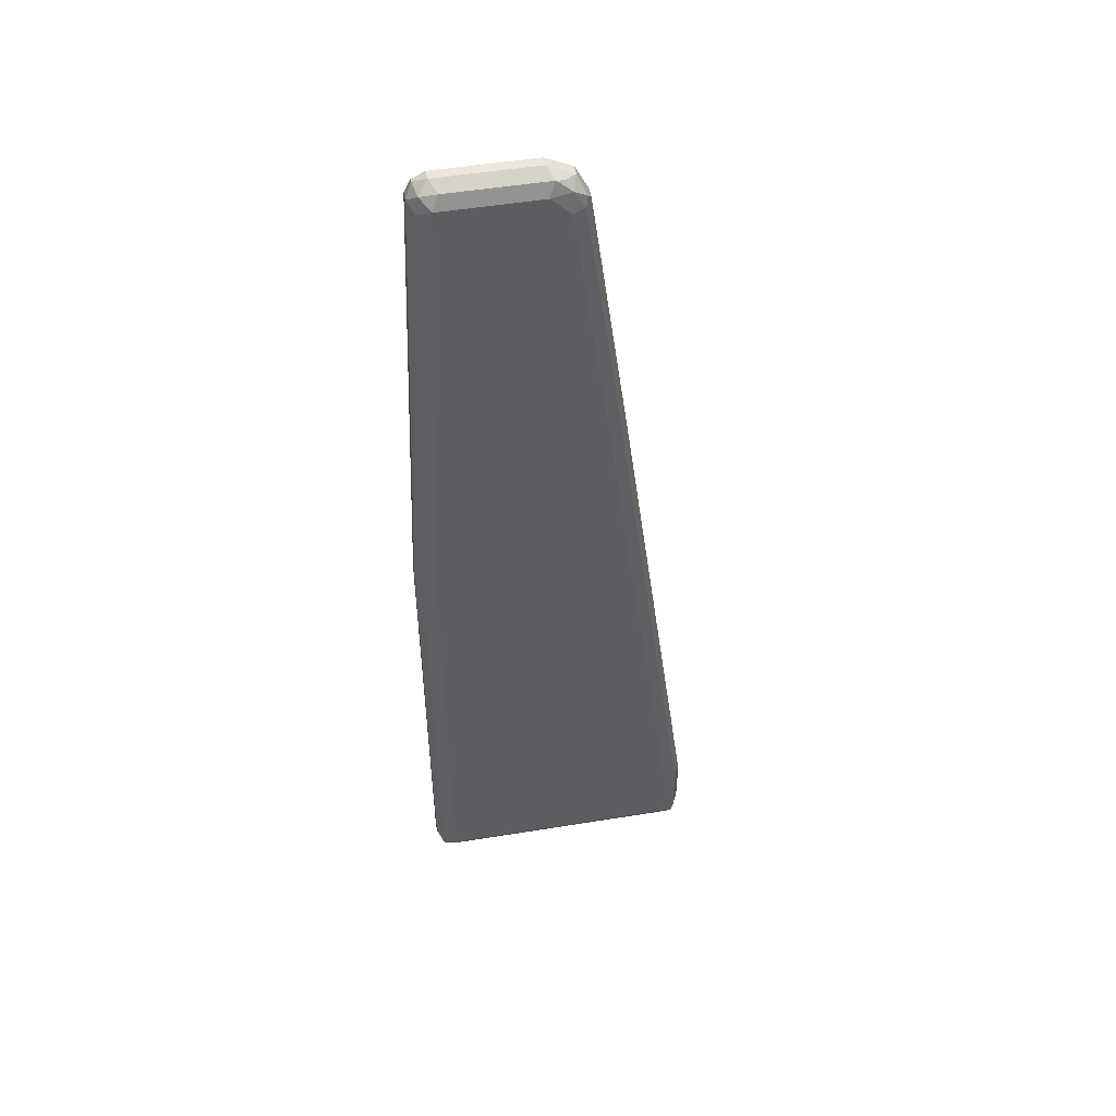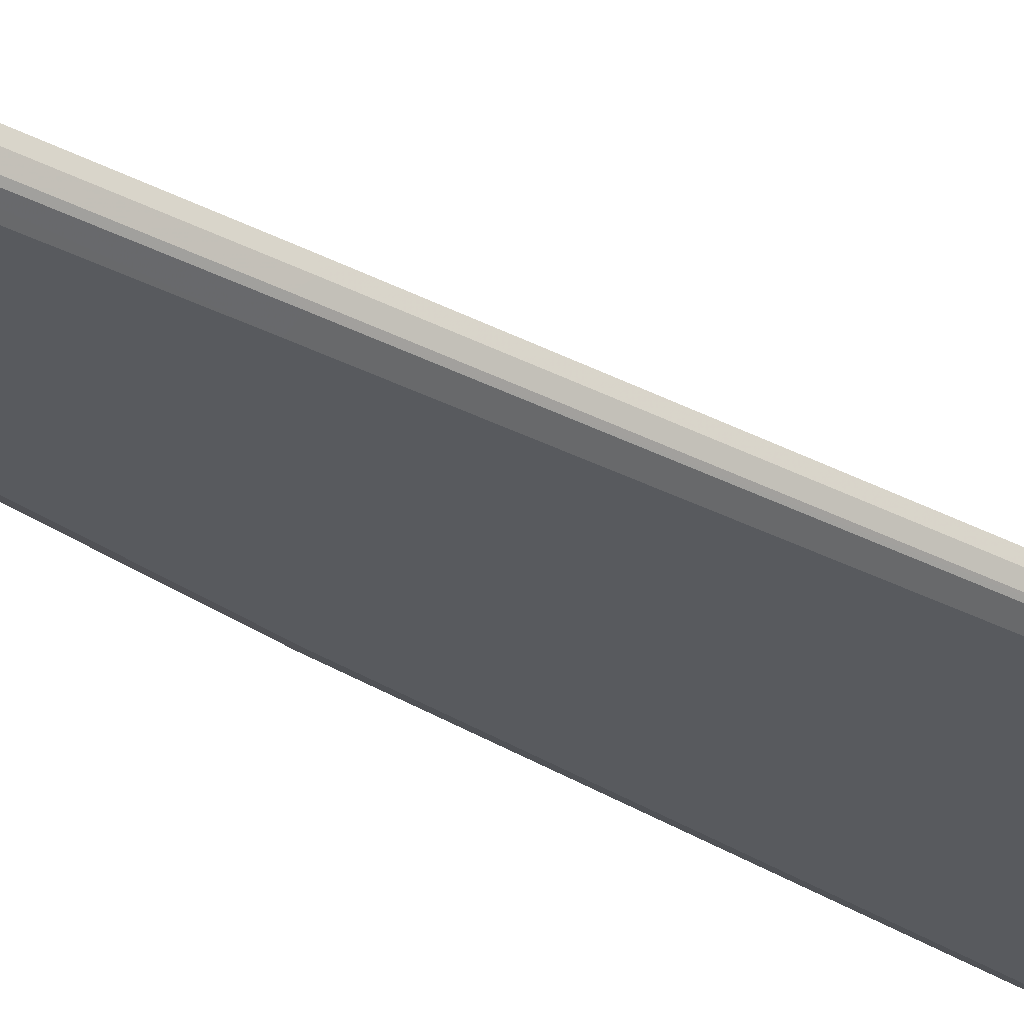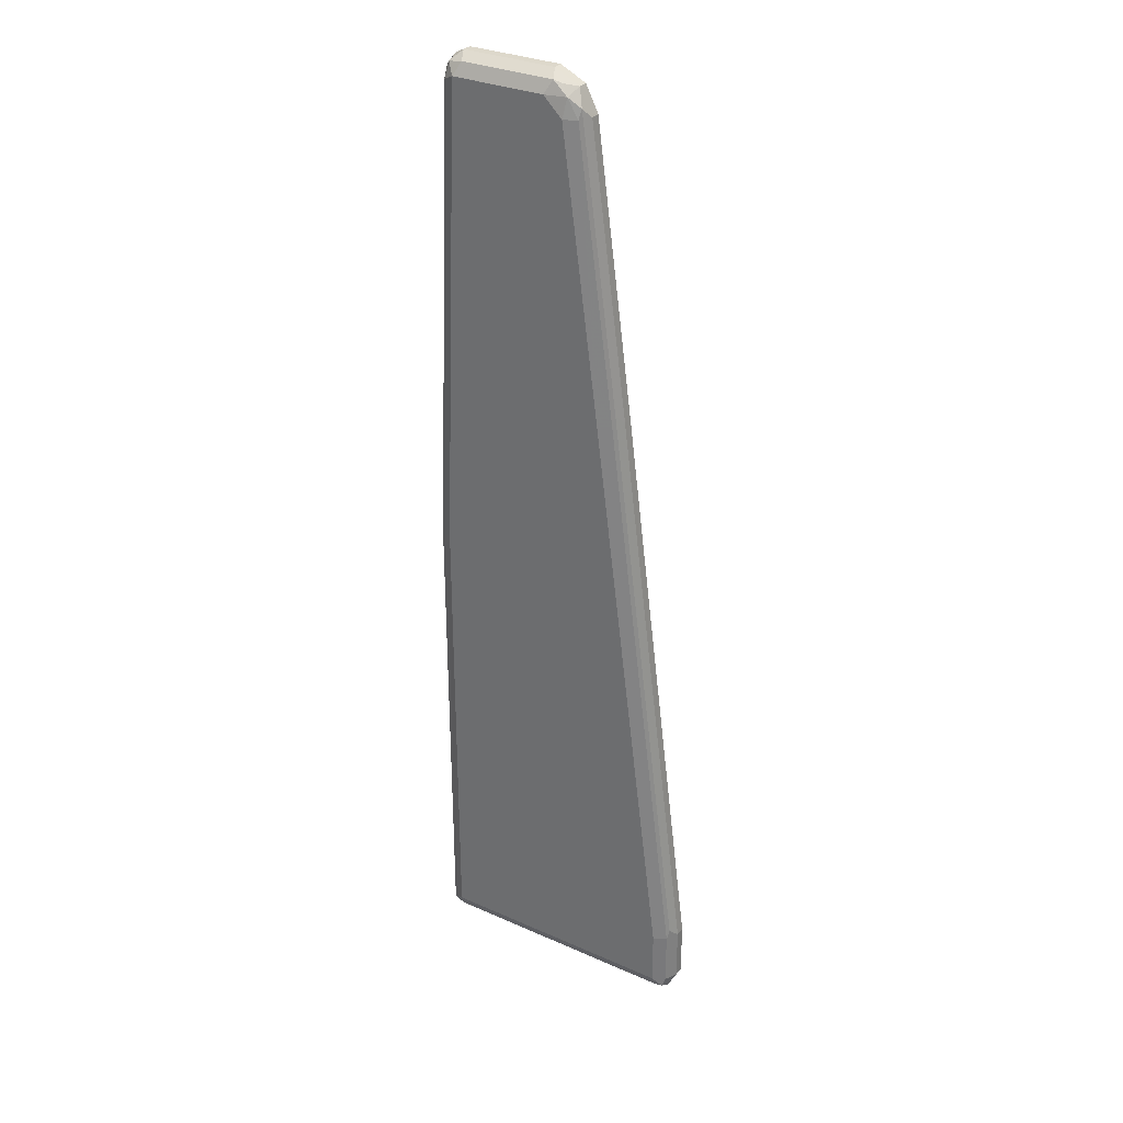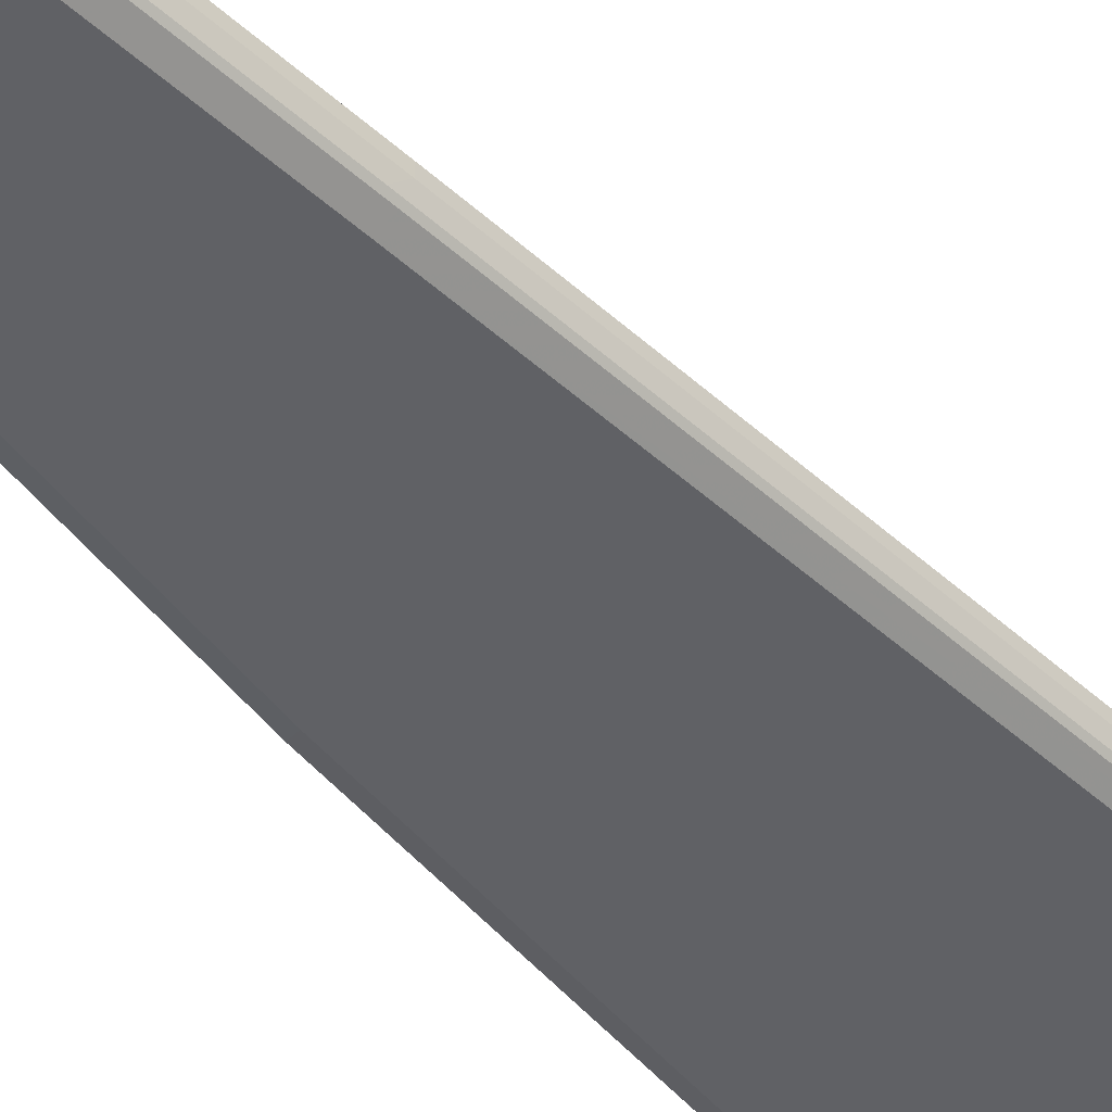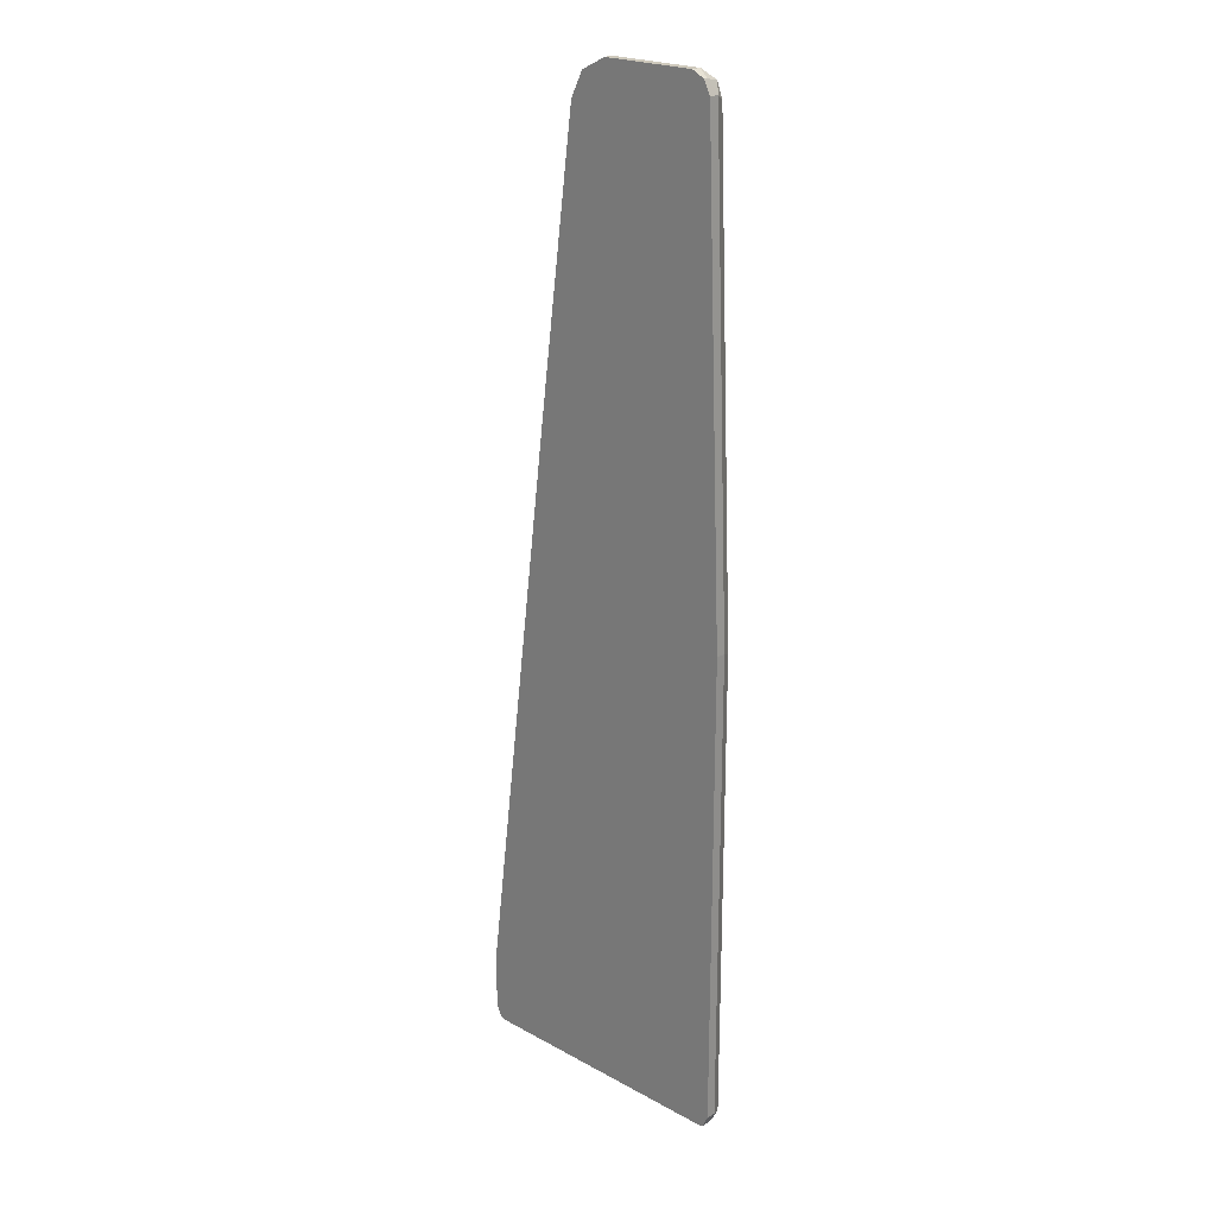
<metadata>
{"format":"obj","ext":"obj","renderer":"f3d","projection":"perspective","resolution":1024,"background":"white","views":[{"elev":50.7,"azim":169.9,"up":"+Y"},{"elev":-30.6,"azim":-134.9,"up":"+Z"},{"elev":31.4,"azim":-148.0,"up":"+Y"},{"elev":-47.8,"azim":-142.7,"up":"+Z"},{"elev":22.4,"azim":43.2,"up":"+Y"}]}
</metadata>
<code>
v -0.778 -0.4904 -0.1265
v -0.778 -0.5411 -0.1353
v -0.778 -0.5411 -0.1265
v -0.7723 -0.5524 -0.1409
v -0.7695 -0.5496 -0.148
v -0.7723 -0.5411 -0.1466
v -0.7723 -0.4904 -0.1466
v -0.7737 -0.482 -0.1438
v -0.778 -0.4904 -0.1353
v -0.7061 0.04222 -0.1438
v -0.7047 0.03382 -0.1466
v -0.6723 0.2959 -0.1438
v -0.7103 0.03382 -0.1353
v -0.7103 0.03382 -0.1265
v -0.6765 0.2875 -0.1265
v -0.6202 0.3213 -0.1265
v -0.6652 0.31 -0.1265
v -0.6652 0.31 -0.1353
v -0.6427 0.3213 -0.1265
v -0.6427 0.3213 -0.1353
v -0.6554 0.3129 -0.1438
v -0.6483 0.3157 -0.1466
v -0.6202 0.3213 -0.1353
v -0.5581 0.3213 -0.1353
v -0.5638 0.3157 -0.1466
v -0.6427 0.3044 -0.1522
v -0.5581 0.3043 -0.1522
v -0.5497 0.3128 -0.1438
v -0.5468 0.2988 -0.1466
v -0.5412 0.3043 -0.1353
v -0.5468 0.3157 -0.1297
v -0.5412 0.3043 -0.1265
v -0.5468 0.3157 -0.1265
v -0.5581 0.3213 -0.1265
v -0.5243 -0.5411 -0.1265
v -0.5243 -0.1183 -0.1265
v -0.5243 -0.1183 -0.1353
v -0.5243 -0.5411 -0.1353
v -0.5299 -0.5468 -0.1466
v -0.5299 -0.5525 -0.1353
v -0.5327 -0.5538 -0.1438
v -0.5299 -0.5525 -0.1265
v -0.5361 -0.553 -0.1265
v -0.5384 -0.5553 -0.1381
v -0.761 -0.5524 -0.1466
v -0.5412 -0.5525 -0.1466
v -0.7589 -0.5539 -0.1353
v -0.7629 -0.5531 -0.1265
v -0.7693 -0.5528 -0.1265
v -0.7723 -0.5524 -0.1265
v -0.761 -0.5411 -0.1522
v -0.5412 -0.5411 -0.1522
v -0.5412 -0.1183 -0.1522
v -0.5299 -0.124 -0.1466
v -0.6596 0.2875 -0.1522
v -0.6617 0.3044 -0.148
v -0.6709 0.2875 -0.1466
v -0.6934 0.03382 -0.1522
v -0.761 -0.4904 -0.1522
v -0.6765 0.2875 -0.1353
f 52 51 53
f 48 35 3
f 43 35 48
f 43 48 44
f 35 16 3
f 46 39 41
f 46 51 52
f 46 52 39
f 52 53 39
f 50 3 4
f 46 5 51
f 50 48 3
f 45 41 44
f 49 50 4
f 49 4 47
f 49 47 48
f 47 44 48
f 45 44 47
f 45 47 4
f 45 4 5
f 45 5 46
f 45 46 41
f 42 44 41
f 42 43 44
f 53 51 27
f 49 48 50
f 53 27 29
f 59 5 7
f 54 39 53
f 42 35 43
f 60 13 15
f 60 15 18
f 60 18 12
f 11 7 8
f 59 51 5
f 59 55 51
f 57 56 55
f 58 57 55
f 58 55 59
f 58 59 7
f 58 7 11
f 54 53 29
f 58 11 57
f 57 12 56
f 56 12 18
f 56 18 21
f 56 21 22
f 56 22 26
f 56 26 55
f 26 27 55
f 27 51 55
f 30 32 37
f 30 37 29
f 54 29 37
f 54 37 39
f 57 11 12
f 42 38 35
f 60 12 13
f 40 42 41
f 20 22 21
f 20 21 18
f 20 18 19
f 19 18 17
f 17 18 15
f 17 15 16
f 15 3 16
f 1 3 15
f 14 1 15
f 14 15 13
f 14 13 1
f 9 2 1
f 20 23 22
f 9 1 13
f 10 12 11
f 10 11 8
f 10 8 9
f 9 8 2
f 6 2 8
f 6 8 7
f 6 7 5
f 6 5 2
f 2 5 4
f 2 4 3
f 2 3 1
f 40 38 42
f 10 13 12
f 20 19 23
f 10 9 13
f 19 17 16
f 40 41 39
f 19 16 23
f 40 39 38
f 38 39 37
f 38 37 35
f 36 35 37
f 36 37 32
f 36 32 35
f 34 16 32
f 34 24 16
f 28 25 24
f 31 28 24
f 31 24 34
f 32 16 35
f 33 31 34
f 23 24 22
f 23 16 24
f 25 22 24
f 25 26 22
f 25 27 26
f 28 29 27
f 28 27 25
f 31 30 28
f 31 32 30
f 33 32 31
f 33 34 32
f 28 30 29

</code>
